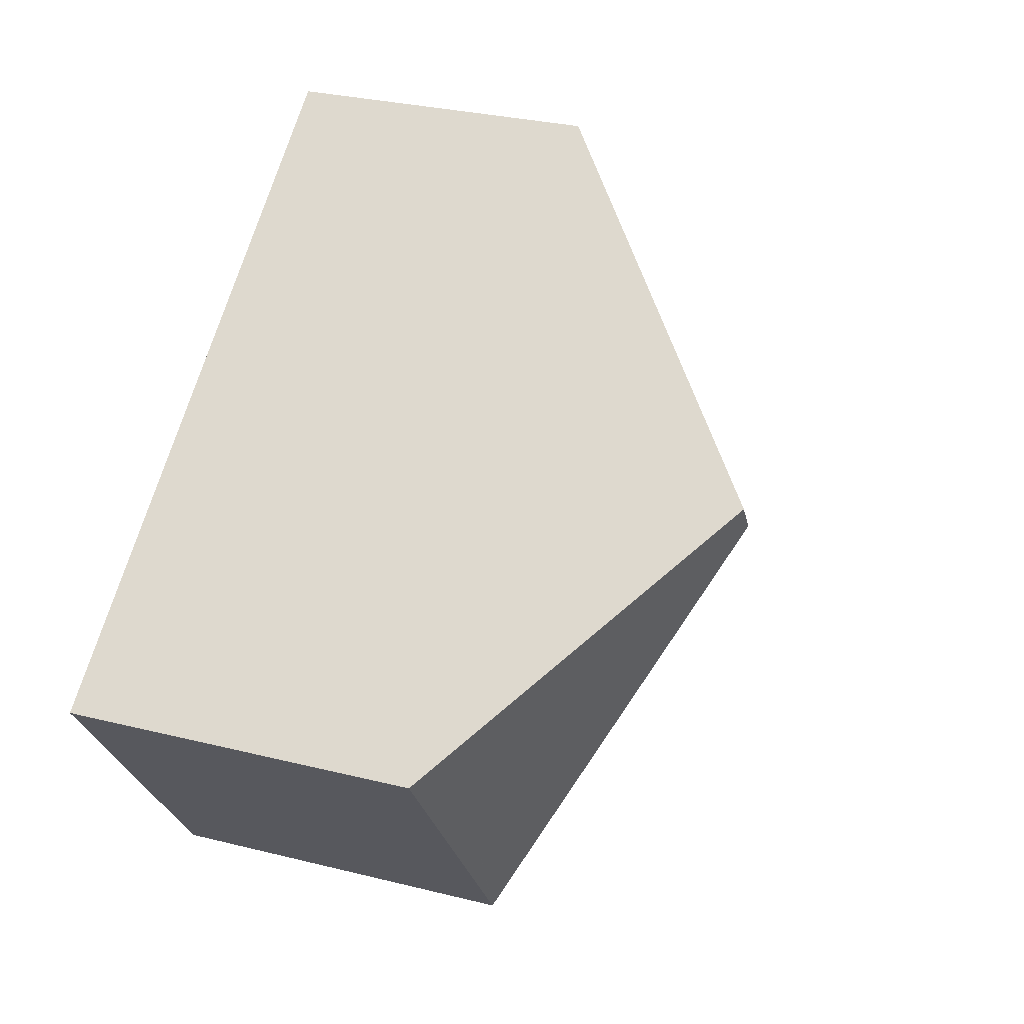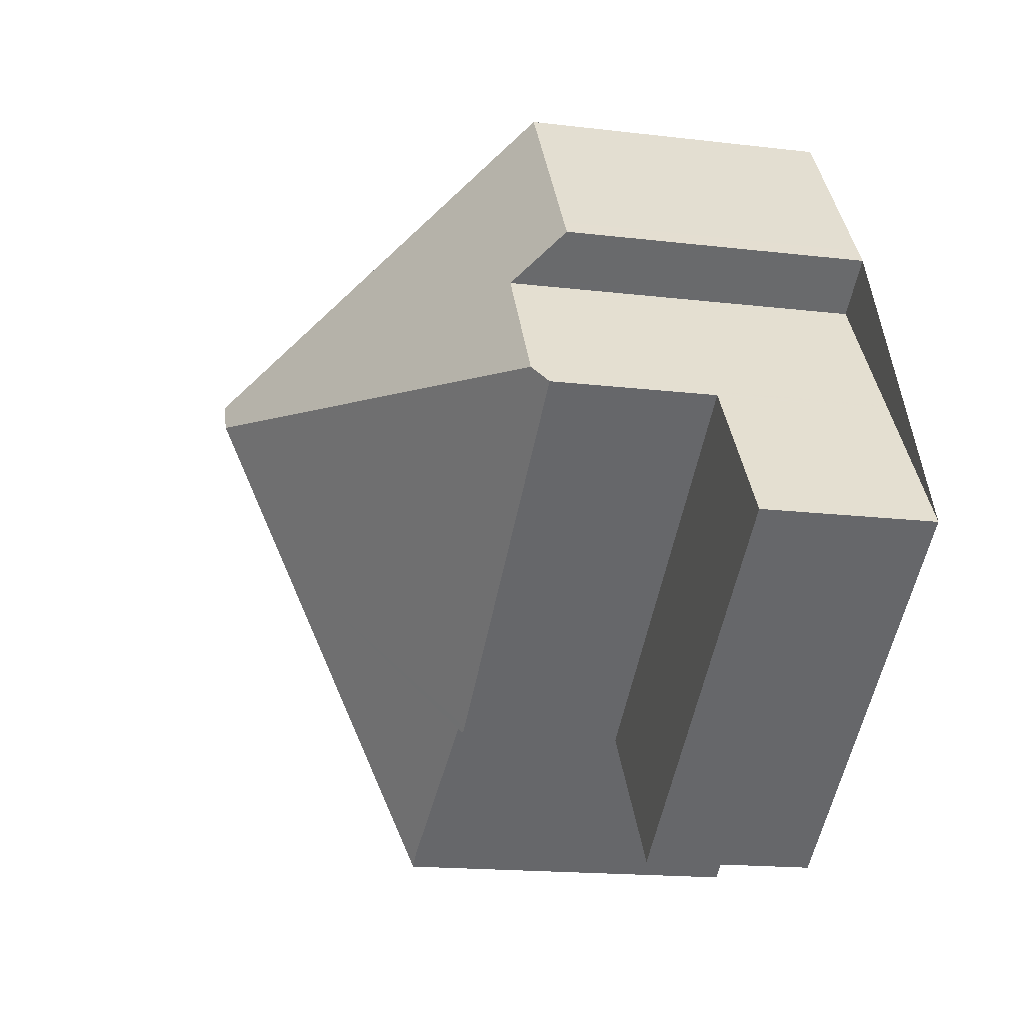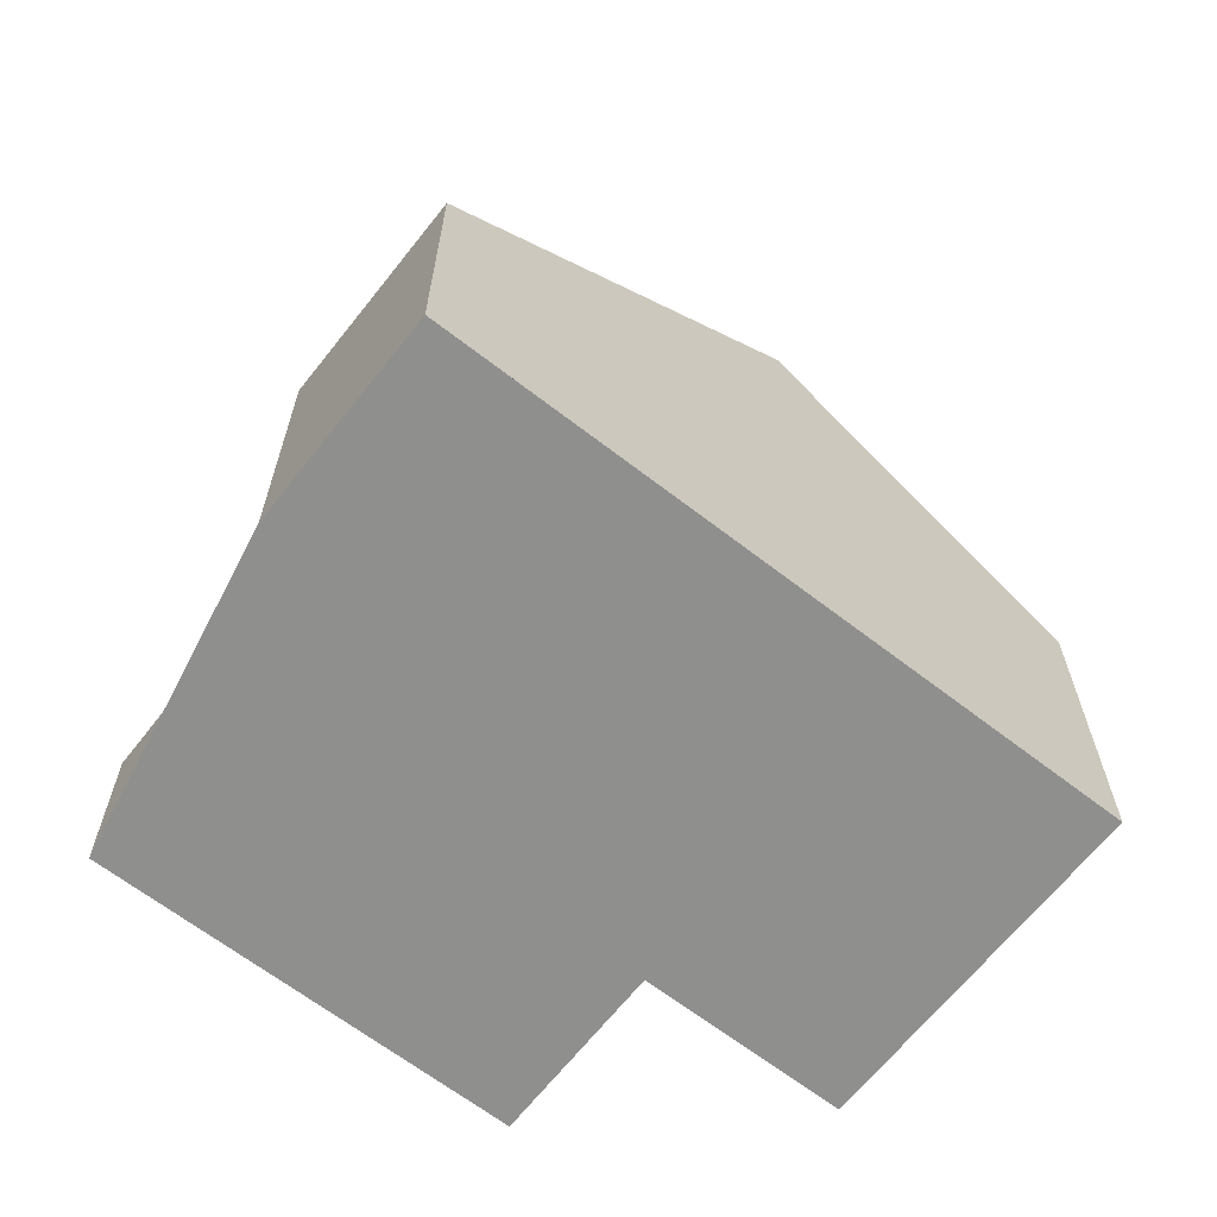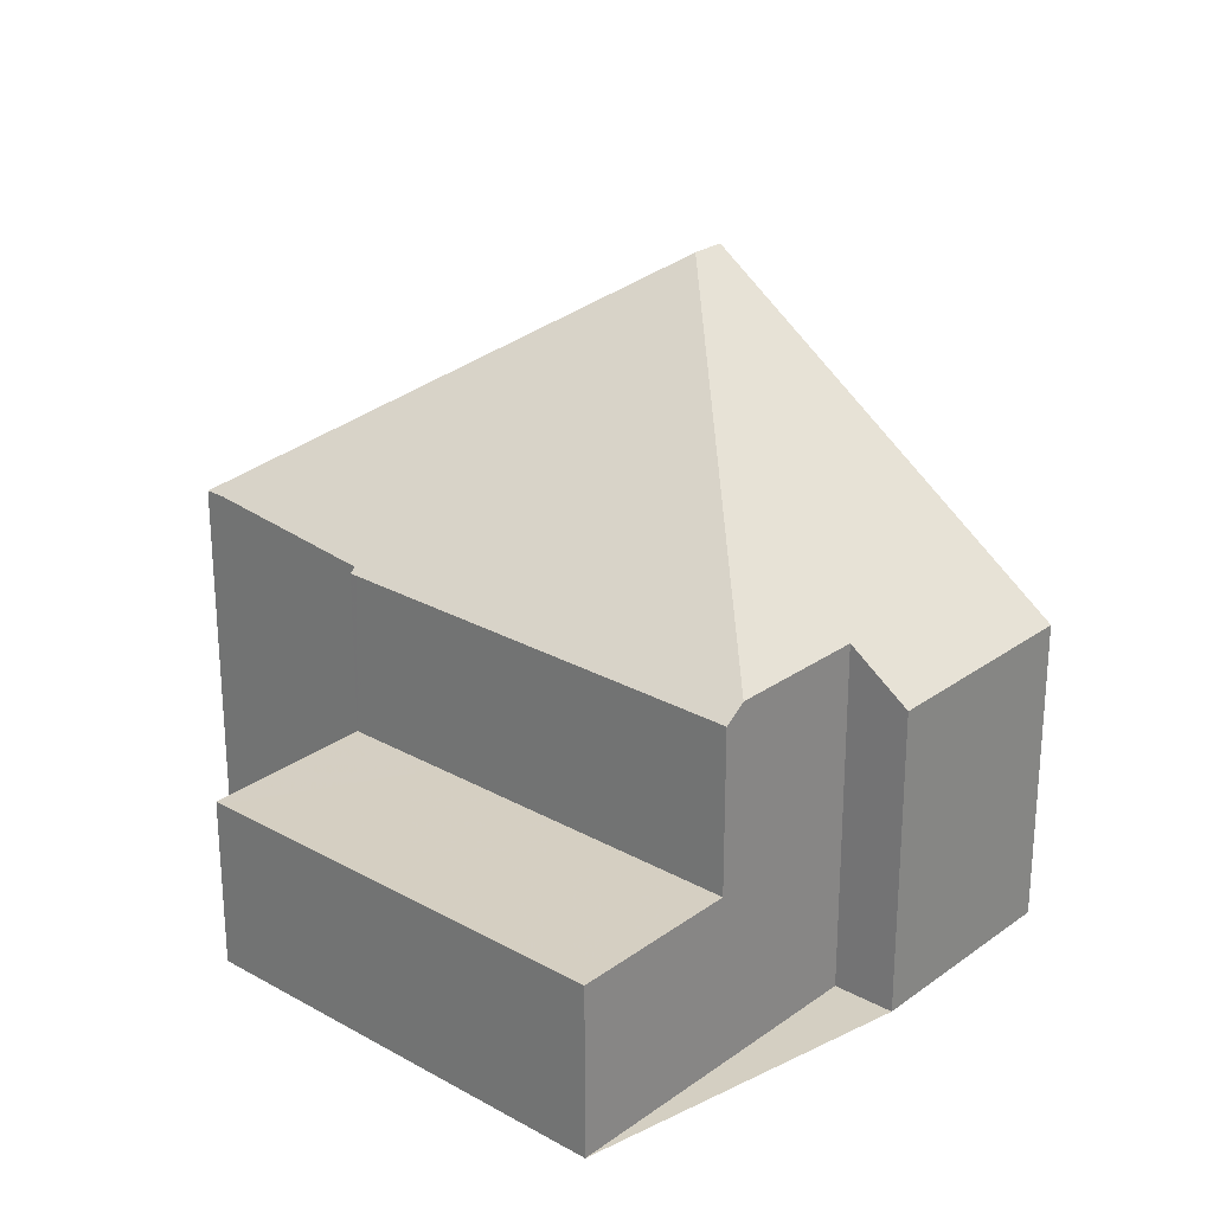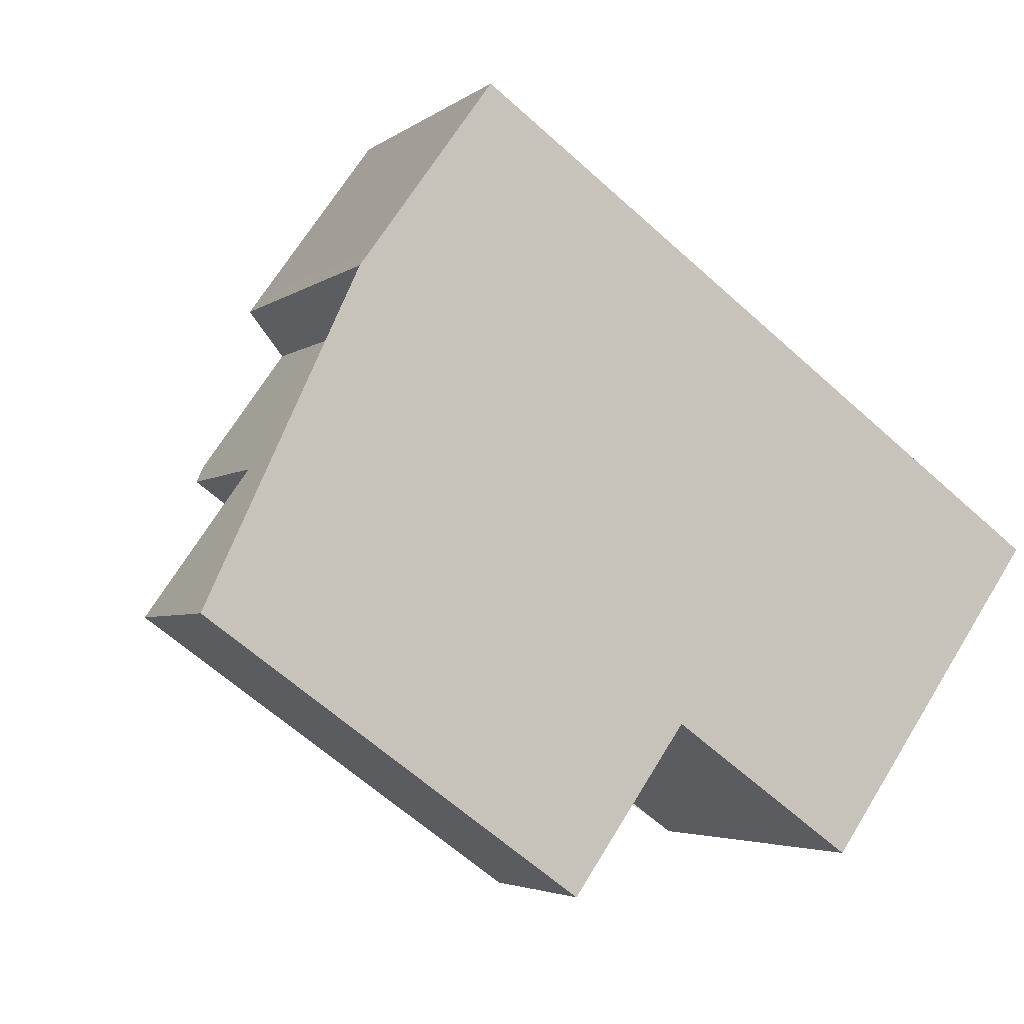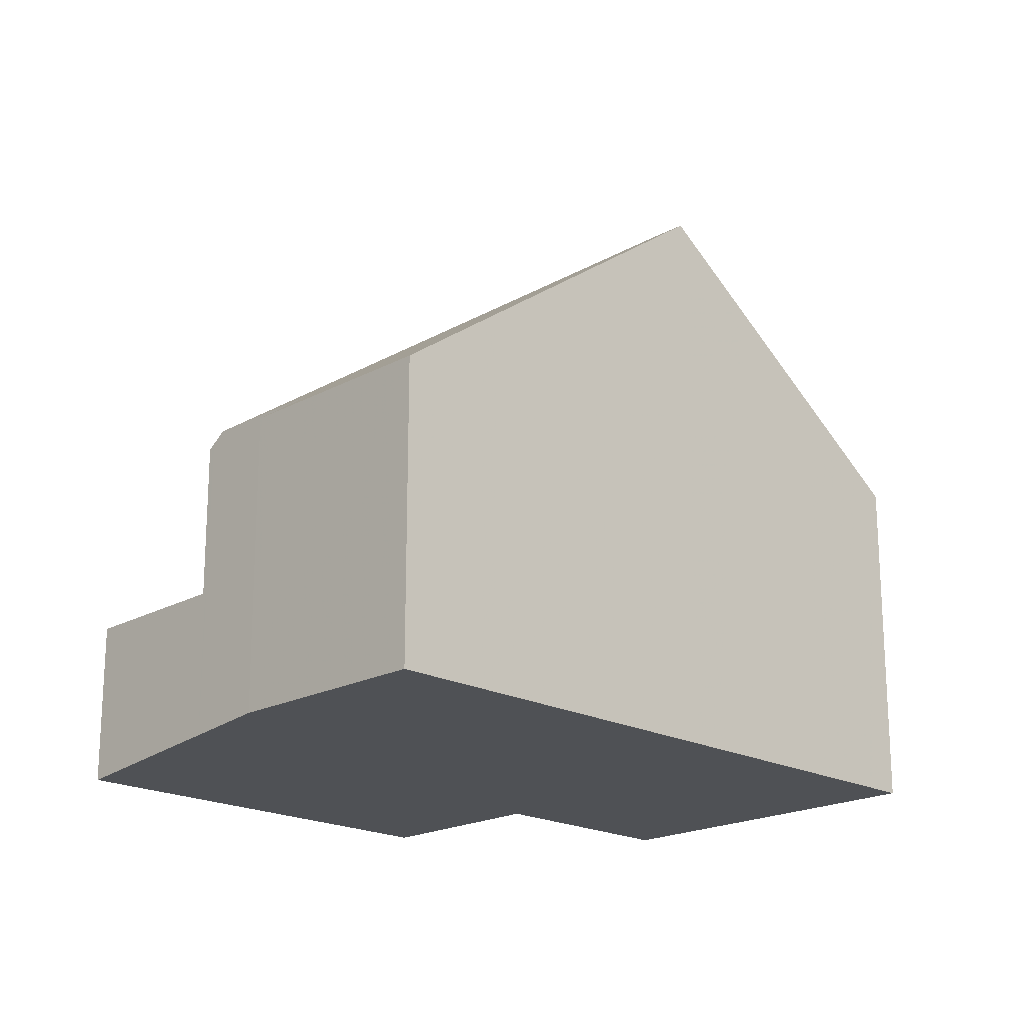
<metadata>
{"format":"obj","ext":"obj","renderer":"f3d","projection":"perspective","resolution":1024,"background":"white","views":[{"elev":29.9,"azim":-69.9,"up":"+Y"},{"elev":-17.1,"azim":76.5,"up":"+Y"},{"elev":-65.2,"azim":177.4,"up":"+Z"},{"elev":25.6,"azim":77.0,"up":"+Z"},{"elev":-3.9,"azim":154.8,"up":"+Y"},{"elev":-19.6,"azim":170.8,"up":"+Z"}]}
</metadata>
<code>
v -1765 -1945 5.573
v -1758 -1943 2.715
v -1763 -1947 2.71
v -1768 -1947 5.574
v -1772 -1942 5.578
v -1762 -1935 4.873
v -1760 -1938 4.87
v -1761 -1939 5.573
v -1768 -1947 5.578
v -1767 -1939 9.275
v -1759 -1941 5.581
v -1768 -1947 5.578
v -1759 -1941 5.581
v -1765 -1945 5.356
v -1759 -1941 5.344
v -1765 -1945 2.738
v -1759 -1941 2.742
v -1767 -1939 9.275
v -1767 -1939 9.274
v -1767 -1939 9.274
v -1767 -1939 9.275
v -1770 -1941 6.99
v -1772 -1942 5.578
v -1763 -1936 5.455
v -1761 -1939 5.473
v -1765 -1945 5.39
v -1759 -1941 5.381
v -1771 -1942 5.791
v -1771 -1942 5.791
v -1768 -1946 5.81
v -1768 -1946 5.81
v -1768 -1947 5.577
v -1767 -1942 8.118
v -1769 -1940 8.124
v -1763 -1947 2.711
v -1767 -1942 8.118
v -1765 -1945 5.39
v -1765 -1945 2.738
v -1765 -1945 5.355
v -1769 -1944 5.802
v -1767 -1943 7.425
v -1763 -1940 7.415
v -1767 -1943 7.423
v -1767 -1943 7.425
v -1761 -1938 5.471
v -1763 -1940 7.415
v -1770 -1945 5.576
v -1760 -1938 4.87
v -1758 -1943 2.714
v -1759 -1941 5.381
v -1759 -1941 2.742
v -1759 -1941 5.344
v -1760 -1941 5.749
v -1761 -1939 5.737
v -1760 -1941 5.749
v -1763 -1936 5.72
v -1759 -1941 2.742
v -1765 -1945 2.738
v -1759 -1941 5.344
v -1765 -1945 5.355
v -1759 -1941 2.742
v -1759 -1941 5.344
v -1765 -1945 2.738
v -1765 -1945 5.356
v -1765 -1945 5.424
v -1760 -1941 5.416
v -1765 -1945 5.424
v -1759 -1941 5.416
v -1767 -1939 9.213
v -1767 -1939 9.216
v -1764 -1944 2.739
v -1767 -1939 9.216
v -1764 -1944 5.353
v -1764 -1944 5.388
v -1764 -1944 5.353
v -1764 -1944 2.739
v -1765 -1942 7.42
v -1764 -1944 5.422
v -1762 -1946 2.711
v -1758 -1944 2.714
v -1762 -1946 2.711
v -1763 -1947 2.711
v -1763 -1947 2.71
v -1768 -1947 5.577
v -1765 -1945 5.573
v -1765 -1945 -8.882e-16
v -1768 -1947 8.882e-16
v -1758 -1943 2.714
v -1758 -1943 2.715
v -1758 -1943 0
v -1758 -1943 -4.441e-16
v -1763 -1947 2.71
v -1763 -1947 2.71
v -1763 -1947 0
v -1763 -1947 0
v -1770 -1945 5.576
v -1768 -1947 5.574
v -1768 -1947 0
v -1770 -1945 -8.882e-16
v -1771 -1942 5.791
v -1772 -1942 5.578
v -1772 -1942 8.882e-16
v -1771 -1942 -8.882e-16
v -1760 -1938 4.87
v -1762 -1935 4.873
v -1762 -1935 0
v -1760 -1938 0
v -1761 -1939 5.473
v -1760 -1938 4.87
v -1760 -1938 -8.882e-16
v -1761 -1939 0
v -1759 -1941 5.581
v -1761 -1939 5.573
v -1761 -1939 -8.882e-16
v -1759 -1941 0
v -1759 -1941 5.416
v -1759 -1941 5.581
v -1759 -1941 0
v -1759 -1941 0
v -1768 -1947 5.574
v -1768 -1947 5.578
v -1768 -1947 0
v -1768 -1947 0
v -1763 -1936 5.72
v -1767 -1939 9.274
v -1767 -1939 0
v -1763 -1936 0
v -1769 -1940 8.124
v -1770 -1941 6.99
v -1770 -1941 8.882e-16
v -1769 -1940 1.776e-15
v -1772 -1942 5.578
v -1772 -1942 5.578
v -1772 -1942 -8.882e-16
v -1772 -1942 8.882e-16
v -1762 -1935 4.873
v -1763 -1936 5.455
v -1763 -1936 8.882e-16
v -1762 -1935 0
v -1761 -1939 5.573
v -1761 -1939 5.473
v -1761 -1939 0
v -1761 -1939 -8.882e-16
v -1765 -1945 5.424
v -1765 -1945 5.39
v -1765 -1945 8.882e-16
v -1765 -1945 8.882e-16
v -1759 -1941 5.344
v -1759 -1941 5.381
v -1759 -1941 0
v -1759 -1941 0
v -1770 -1941 6.99
v -1771 -1942 5.791
v -1771 -1942 -8.882e-16
v -1770 -1941 8.882e-16
v -1768 -1947 5.578
v -1768 -1947 5.577
v -1768 -1947 8.882e-16
v -1768 -1947 0
v -1767 -1939 9.213
v -1769 -1940 8.124
v -1769 -1940 1.776e-15
v -1767 -1939 0
v -1763 -1947 2.71
v -1763 -1947 2.711
v -1763 -1947 0
v -1763 -1947 0
v -1772 -1942 5.578
v -1770 -1945 5.576
v -1770 -1945 -8.882e-16
v -1772 -1942 -8.882e-16
v -1760 -1938 4.87
v -1760 -1938 4.87
v -1760 -1938 0
v -1760 -1938 -8.882e-16
v -1758 -1944 2.714
v -1758 -1943 2.714
v -1758 -1943 -4.441e-16
v -1758 -1944 0
v -1763 -1936 5.455
v -1763 -1936 5.72
v -1763 -1936 0
v -1763 -1936 8.882e-16
v -1758 -1943 2.715
v -1759 -1941 2.742
v -1759 -1941 0
v -1758 -1943 0
v -1765 -1945 5.39
v -1765 -1945 5.356
v -1765 -1945 0
v -1765 -1945 8.882e-16
v -1765 -1945 5.573
v -1765 -1945 5.424
v -1765 -1945 8.882e-16
v -1765 -1945 -8.882e-16
v -1759 -1941 5.381
v -1759 -1941 5.416
v -1759 -1941 0
v -1759 -1941 0
v -1767 -1939 9.274
v -1767 -1939 9.213
v -1767 -1939 0
v -1767 -1939 0
v -1763 -1947 2.711
v -1762 -1946 2.711
v -1762 -1946 0
v -1763 -1947 0
v -1762 -1946 2.711
v -1758 -1944 2.714
v -1758 -1944 0
v -1762 -1946 0
v -1765 -1945 2.738
v -1763 -1947 2.71
v -1763 -1947 0
v -1765 -1945 0
v -1762 -1935 0
v -1760 -1938 0
v -1761 -1939 0
v -1758 -1943 0
v -1763 -1947 0
v -1765 -1945 0
v -1768 -1947 0
v -1772 -1942 0
f 29 23 5 28
f 64 26 37 60
f 54 46 18 19 56
f 39 14 16 38
f 40 31 12 4 47
f 45 24 6 48
f 44 36 43
f 28 22 29
f 70 33 34 69
f 32 9 30
f 41 31 40
f 74 50 59 73
f 76 51 52 75
f 72 10 42 77
f 40 29 22 34 33 41
f 78 66 50 74
f 55 46 54
f 47 23 29 40
f 48 7 25 45
f 65 37 26 67
f 59 50 27 62
f 51 17 15 52
f 68 27 50 66
f 54 45 25 8 13 55
f 56 24 45 54
f 81 71 57 49 80
f 61 2 49 57
f 83 63 58 82
f 77 42 53 66 78
f 67 1 32 30 44 43 65
f 66 53 11 68
f 69 20 21 70
f 73 60 37 74
f 75 39 38 76
f 77 43 36 72
f 74 37 65 78
f 82 58 71 81
f 78 65 43 77
f 80 79 81
f 82 35 3 83
f 81 79 35 82
f 85 86 87 84
f 89 90 91 88
f 93 94 95 92
f 97 98 99 96
f 101 102 103 100
f 105 106 107 104
f 109 110 111 108
f 113 114 115 112
f 117 118 119 116
f 121 122 123 120
f 125 126 127 124
f 129 130 131 128
f 133 134 135 132
f 137 138 139 136
f 141 142 143 140
f 145 146 147 144
f 149 150 151 148
f 153 154 155 152
f 157 158 159 156
f 161 162 163 160
f 165 166 167 164
f 169 170 171 168
f 173 174 175 172
f 177 178 179 176
f 181 182 183 180
f 185 186 187 184
f 189 190 191 188
f 193 194 195 192
f 197 198 199 196
f 201 202 203 200
f 205 206 207 204
f 209 210 211 208
f 213 214 215 212
f 217 218 219 220 221 222 223 216

</code>
